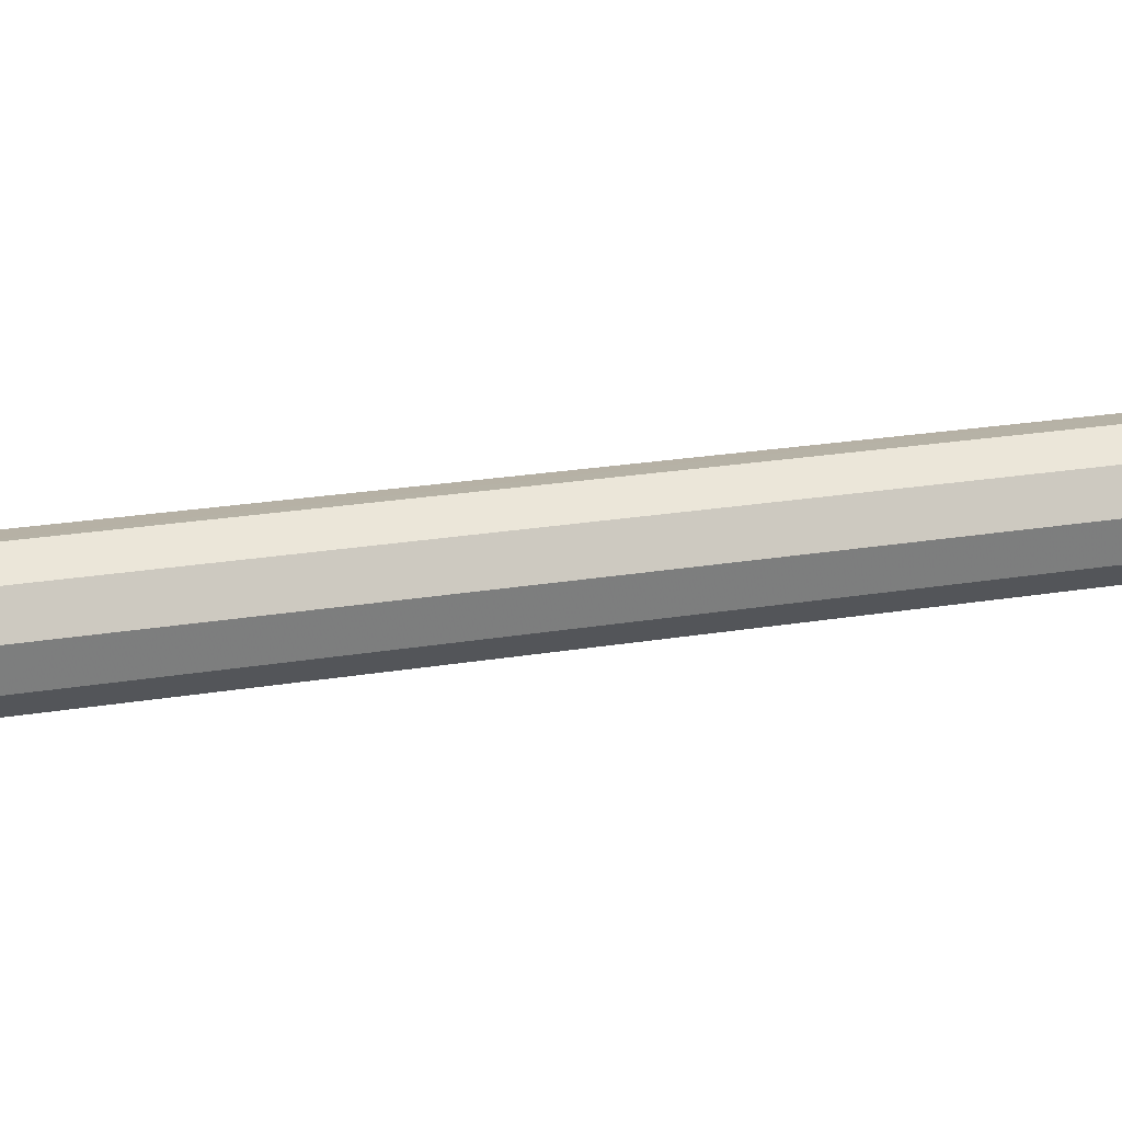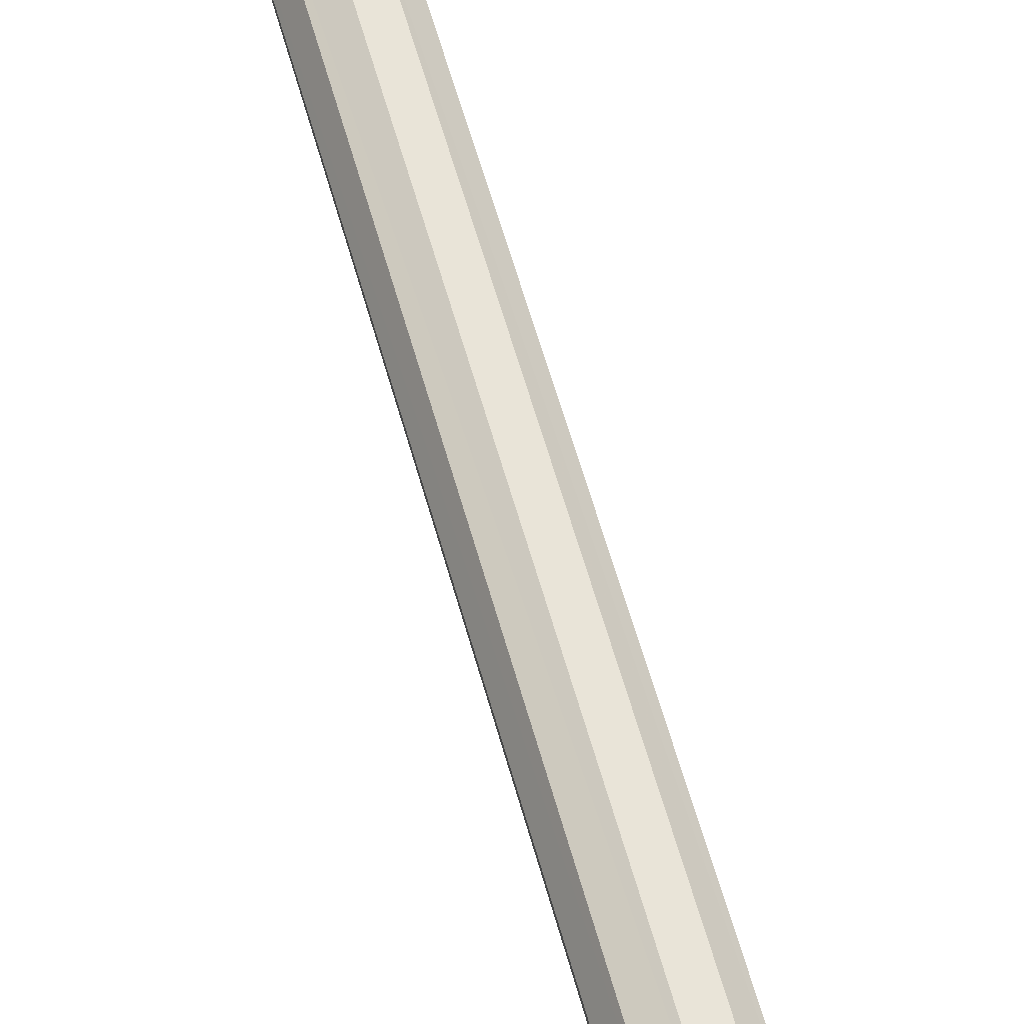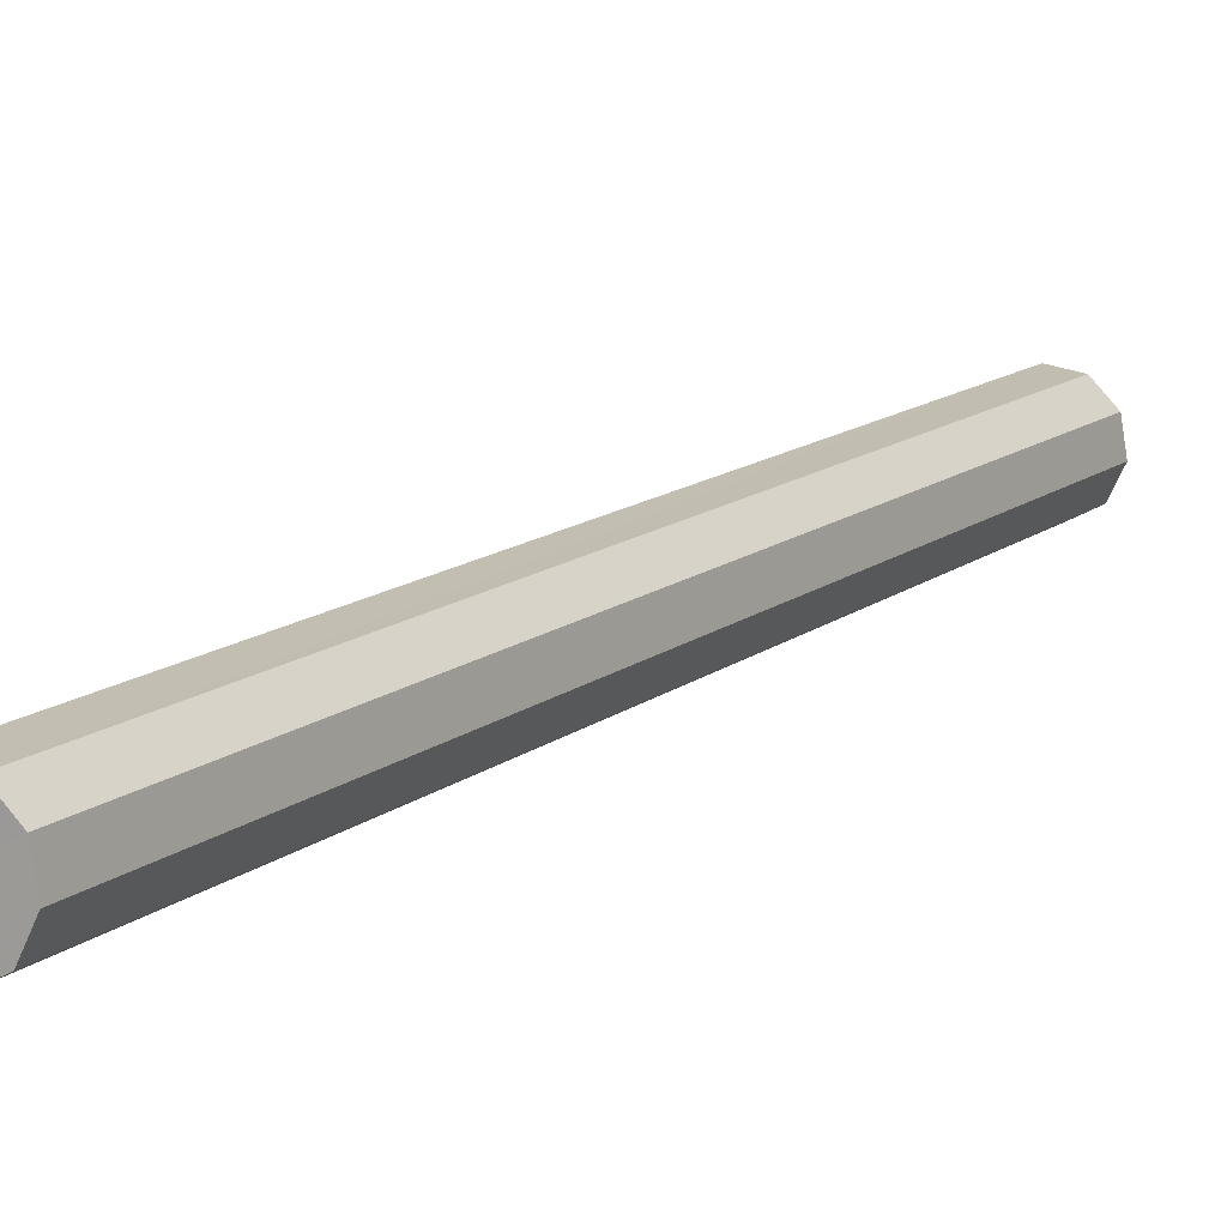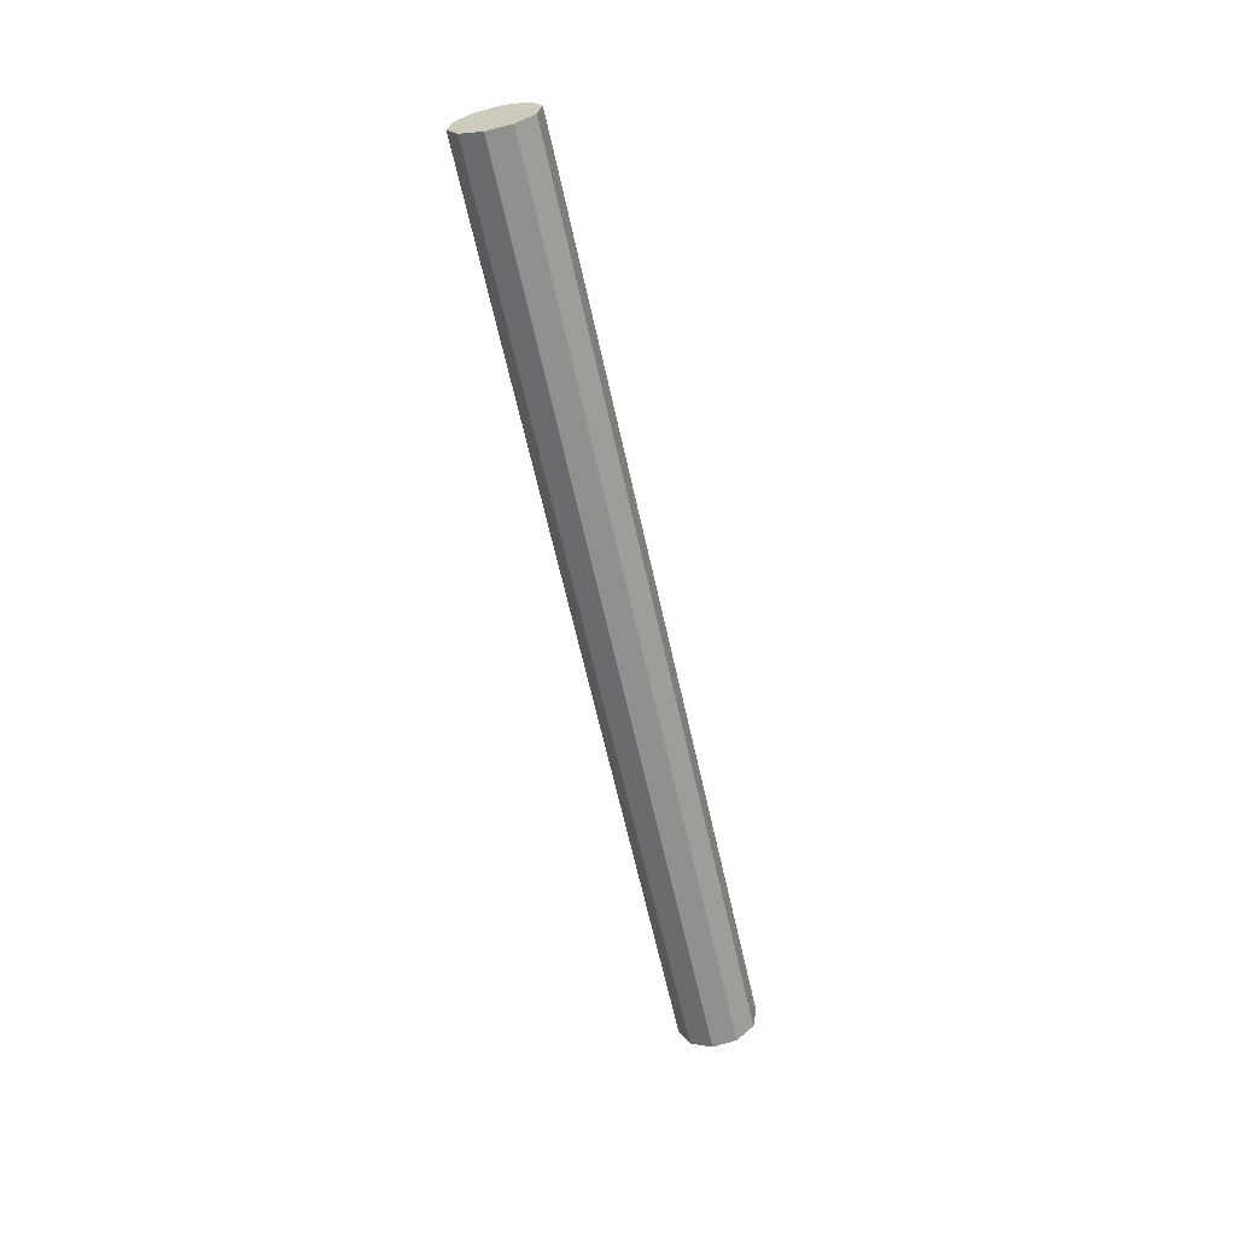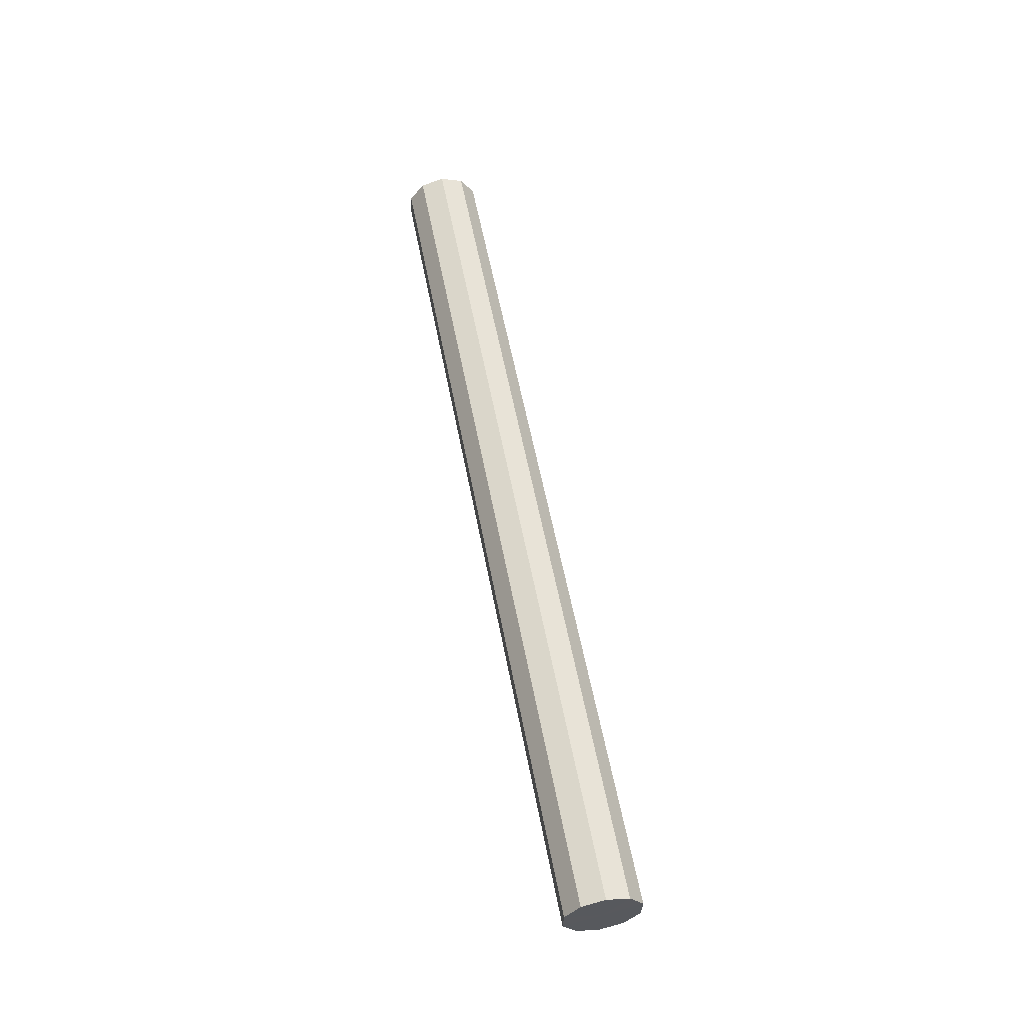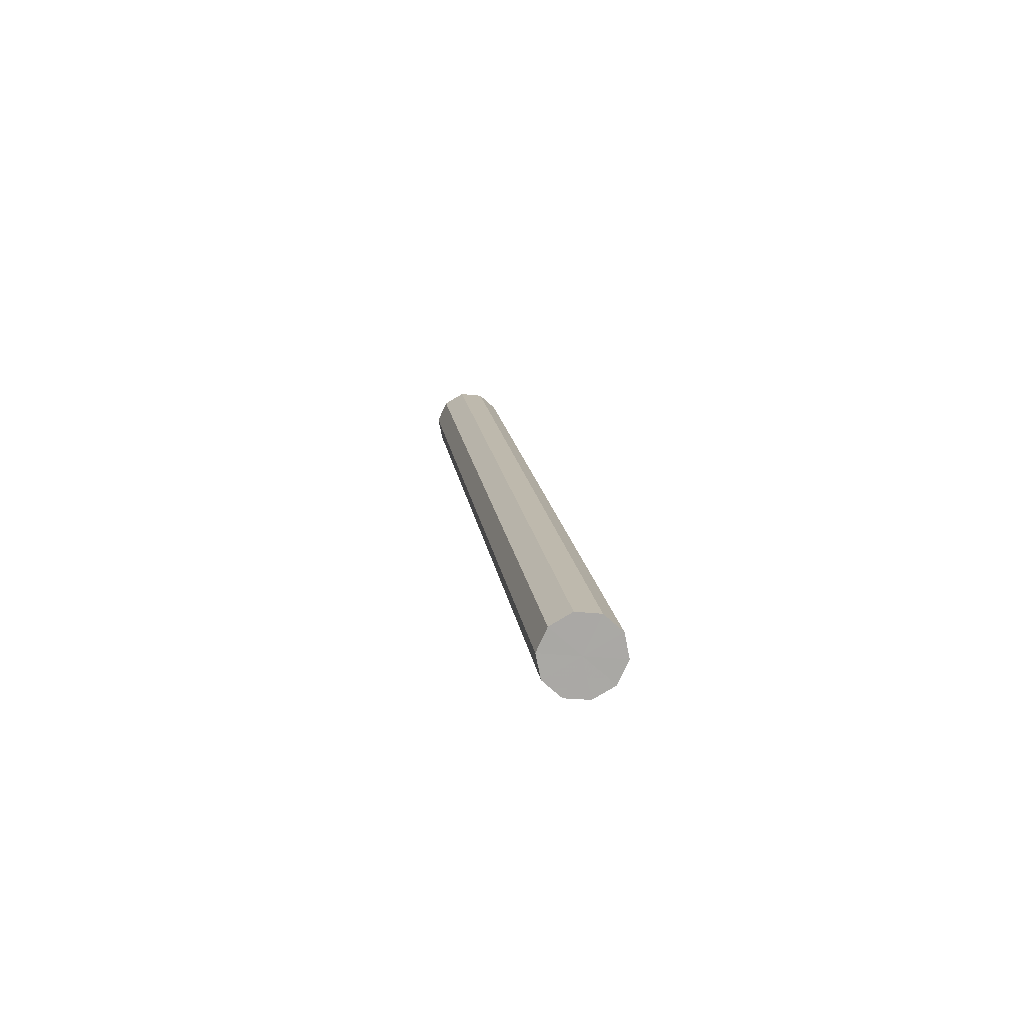
<metadata>
{"format":"obj","ext":"obj","renderer":"f3d","projection":"perspective","resolution":1024,"background":"white","views":[{"elev":-43.3,"azim":-99.7,"up":"+Y"},{"elev":79.6,"azim":-16.5,"up":"+Y"},{"elev":-7.6,"azim":-150.4,"up":"+Y"},{"elev":14.8,"azim":-133.3,"up":"+Z"},{"elev":-19.2,"azim":-39.1,"up":"+Z"},{"elev":-59.2,"azim":-25.6,"up":"+Z"}]}
</metadata>
<code>
v -0.001584 0.2246 0.781
v 0.01178 0.07459 0.2815
v 0.01178 0.2287 0.7797
v -0.001584 0.2463 0.7743
v -0.001584 0.07048 0.2828
v 0.02 0.08543 0.2781
v -0.001584 0.09216 0.2761
v -0.02316 0.2396 0.7763
v -0.01494 0.07459 0.2815
v 0.01178 0.1096 0.2706
v 0.02 0.2529 0.7722
v 0.02 0.09888 0.274
v 0.02 0.2396 0.7763
v -0.01494 0.1096 0.2706
v -0.001584 0.2679 0.7676
v -0.001584 0.1138 0.2693
v 0.01178 0.2638 0.7689
v -0.02316 0.08543 0.2781
v -0.02316 0.09888 0.274
v -0.02316 0.2529 0.7722
v -0.01494 0.2638 0.7689
v -0.01494 0.2287 0.7797
f 1 22 5
f 4 22 1
f 3 1 2
f 1 5 2
f 4 1 3
f 22 9 5
f 22 8 9
f 4 8 22
f 7 5 9
f 7 2 5
f 3 2 6
f 7 6 2
f 13 3 6
f 4 3 13
f 13 6 12
f 7 12 6
f 11 13 12
f 4 13 11
f 11 12 10
f 7 10 12
f 17 11 10
f 4 11 17
f 17 10 16
f 7 16 10
f 15 17 16
f 4 17 15
f 15 16 14
f 7 14 16
f 21 15 14
f 4 15 21
f 4 20 8
f 4 21 20
f 20 21 19
f 21 14 19
f 7 19 14
f 20 19 18
f 7 18 19
f 8 20 18
f 8 18 9
f 7 9 18

</code>
